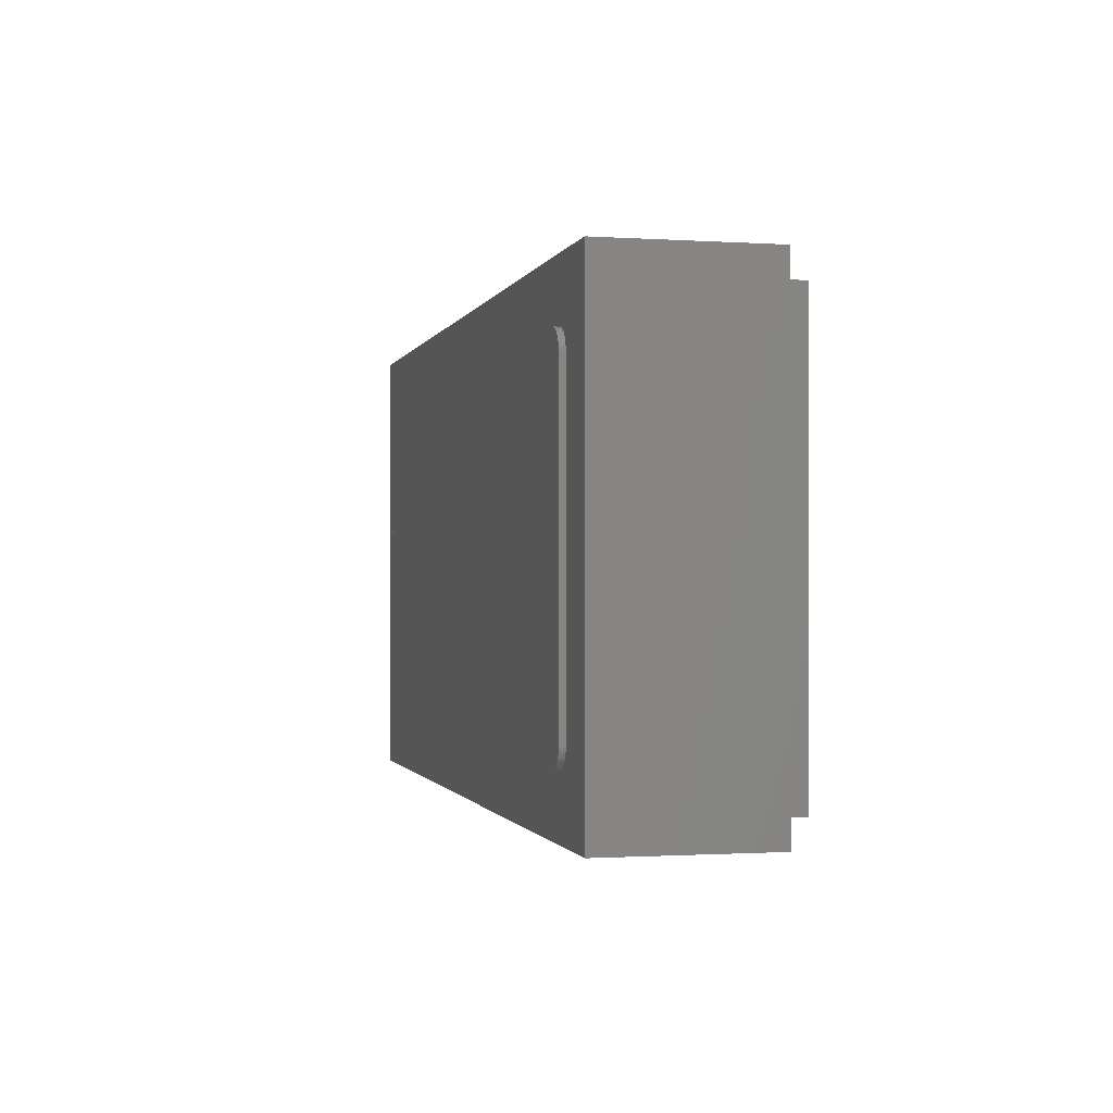
<metadata>
{"format":"stl","ext":"stl","renderer":"f3d","projection":"perspective","resolution":1024,"background":"white","views":[{"elev":-0.9,"azim":76.5,"up":"+Z"}]}
</metadata>
<code>
# stl→obj: 423 verts, 828 faces
v 8 0 -4
v 8 0 4
v -8 0 4
v -8 0 -4
v -8 2.8 4
v 8 2.8 4
v -8 2.8 -4
v 8 2.8 -4
v -7.6 3.2 3.6
v -7.6 2.8 3.6
v 7.6 2.8 3.6
v 7.6 3.2 3.6
v -7.6 3.2 -3.6
v -7.6 2.8 -3.6
v 7.6 3.2 -3.6
v 7.6 2.8 -3.6
v -6.4 1.6 2.4
v 6.4 1.6 2.4
v 6.4 1.6 -2.4
v -6.4 1.6 -2.4
v -6.4 3.2 2.4
v 6.4 3.2 2.4
v -6.4 3.2 -2.4
v 6.4 3.2 -2.4
v 6.6 -0.1 3
v 7 -0.1 2.6
v 6.997 -0.1 2.652
v 6.652 -0.1 2.997
v 6.986 -0.1 2.704
v 6.704 -0.1 2.986
v 6.97 -0.1 2.753
v 6.753 -0.1 2.97
v 6.946 -0.1 2.8
v 6.8 -0.1 2.946
v 6.917 -0.1 2.844
v 6.843 -0.1 2.917
v 6.883 -0.1 2.883
v -7 -0.1 2.6
v -6.6 -0.1 3
v -6.652 -0.1 2.997
v -6.997 -0.1 2.652
v -6.704 -0.1 2.986
v -6.986 -0.1 2.704
v -6.753 -0.1 2.97
v -6.97 -0.1 2.753
v -6.8 -0.1 2.946
v -6.946 -0.1 2.8
v -6.843 -0.1 2.917
v -6.917 -0.1 2.844
v -6.883 -0.1 2.883
v -6.6 -0.1 -3
v -7 -0.1 -2.6
v -6.997 -0.1 -2.652
v -6.652 -0.1 -2.997
v -6.986 -0.1 -2.704
v -6.704 -0.1 -2.986
v -6.97 -0.1 -2.753
v -6.753 -0.1 -2.97
v -6.946 -0.1 -2.8
v -6.8 -0.1 -2.946
v -6.917 -0.1 -2.844
v -6.843 -0.1 -2.917
v -6.883 -0.1 -2.883
v 7 -0.1 -2.6
v 6.6 -0.1 -3
v 6.652 -0.1 -2.997
v 6.997 -0.1 -2.652
v 6.704 -0.1 -2.986
v 6.986 -0.1 -2.704
v 6.753 -0.1 -2.97
v 6.97 -0.1 -2.753
v 6.8 -0.1 -2.946
v 6.946 -0.1 -2.8
v 6.843 -0.1 -2.917
v 6.917 -0.1 -2.844
v 6.883 -0.1 -2.883
v -0.6288 -0.1 -2.088
v -0.744 -0.1 -2.365
v -0.46 -0.1 -2.422
v -0.46 -0.1 -2.121
v -0.176 -0.1 -2.365
v -0.2912 -0.1 -2.088
v 0.0647 -0.1 -2.205
v -0.148 -0.1 -1.992
v 0.2255 -0.1 -1.964
v -0.0524 -0.1 -1.849
v 0.2434 -0.1 -1.874
v -0.0188 -0.1 -1.68
v -0.0524 -0.1 -1.511
v 0.2255 -0.1 -1.396
v 0.0647 -0.1 -1.155
v -0.148 -0.1 -1.368
v -0.176 -0.1 -0.9945
v -0.2912 -0.1 -1.272
v -0.46 -0.1 -0.938
v -0.46 -0.1 -1.239
v -0.6288 -0.1 -1.272
v -0.744 -0.1 -0.9945
v -0.9847 -0.1 -1.155
v -0.772 -0.1 -1.368
v 1.592 -0.1 -1.331
v 1.315 -0.1 -1.216
v 1.258 -0.1 -1.5
v 1.559 -0.1 -1.5
v 1.304 -0.1 -1.73
v 1.592 -0.1 -1.669
v 1.315 -0.1 -1.784
v 1.475 -0.1 -2.025
v 1.688 -0.1 -1.812
v 1.716 -0.1 -2.186
v 1.831 -0.1 -1.908
v 2 -0.1 -2.242
v 2 -0.1 -1.941
v 2.284 -0.1 -2.186
v 2.169 -0.1 -1.908
v 2.525 -0.1 -2.025
v 2.312 -0.1 -1.812
v 2.686 -0.1 -1.784
v 2.408 -0.1 -1.669
v 2.742 -0.1 -1.5
v 2.441 -0.1 -1.5
v 2.408 -0.1 -1.331
v 2.686 -0.1 -1.216
v 2.525 -0.1 -0.9753
v 2.312 -0.1 -1.188
v 2.284 -0.1 -0.8145
v 2.169 -0.1 -1.092
v 2 -0.1 -0.758
v 2 -0.1 -1.059
v 1.831 -0.1 -1.092
v 1.716 -0.1 -0.8145
v 1.475 -0.1 -0.9753
v 1.688 -0.1 -1.188
v -5.98 -0.1 0.52
v -4.54 -0.1 0.52
v -4.54 -0.1 1.88
v -5.98 -0.1 1.88
v -2.888 -0.1 -0.1723
v -2.982 -0.1 -0.4
v -2.888 -0.1 -0.6277
v -2.66 -0.1 -0.4
v -2.66 -0.1 -0.722
v -1.78 -0.1 -0.702
v -1.78 -0.1 -0.38
v -2.66 -0.1 -0.078
v -1.552 -0.1 -0.6077
v -1.458 -0.1 -0.38
v -1.78 -0.1 -0.058
v -1.552 -0.1 -0.1523
v 3.34 -0.1 0.224
v 3.139 -0.1 0.1408
v 3.116 -0.1 -0.06
v 3.34 -0.1 -0.06
v 3.139 -0.1 -0.2608
v 3.34 -0.1 -0.344
v 3.541 -0.1 -0.2608
v 3.624 -0.1 -0.06
v 3.541 -0.1 0.1408
v -1.18 -0.1 0.88
v -1.14 -0.1 0.6
v -0.54 -0.1 0.6
v -1.04 -0.1 0.94
v -0.62 -0.1 0.94
v -0.38 -0.1 0.6
v 0.12 -0.1 0.6
v 0.02 -0.1 0.94
v -0.46 -0.1 0.94
v 0.28 -0.1 0.6
v 0.8 -0.1 0.6
v 0.7 -0.1 0.96
v 0.18 -0.1 0.94
v 0.96 -0.1 0.62
v 1.5 -0.1 0.64
v 1.44 -0.1 0.98
v 0.88 -0.1 0.96
v 1.66 -0.1 0.66
v 2.18 -0.1 0.7
v 2.1 -0.1 1.02
v 1.6 -0.1 0.98
v 2.26 -0.1 1.04
v 2.34 -0.1 0.7
v 2.68 -0.1 1
v 2.46 -0.1 1.06
v 2.82 -0.1 0.7
v 2.8 -0.1 0.86
v -2.56 -0.1 1.28
v -2.6 -0.1 1.02
v -2.58 -0.1 0.76
v -2 -0.1 1.2
v -2.1 -0.1 1.64
v -2.34 -0.1 1.5
v -1.36 -0.1 1.1
v -1.78 -0.1 1.72
v -2.42 -0.1 0.6
v -2.12 -0.1 0.54
v -1.74 -0.1 0.54
v -1.48 -0.1 0.62
v -1.38 -0.1 0.78
v -1.48 -0.1 1.9
v -1.66 -0.1 1.84
v -1.16 -0.1 1.76
v -1.28 -0.1 1.88
v -0.88 -0.1 1.12
v -1.04 -0.1 1.64
v 0.36 -0.1 1.18
v 0 -0.1 1.7
v 2.06 -0.1 1.24
v 1 -0.1 1.72
v 2.36 -0.1 1.28
v 2 -0.1 1.74
v 2.3 -0.1 1.9
v 2.08 -0.1 1.84
v 2.8 -0.1 1.82
v 2.56 -0.1 1.9
v 2.54 -0.1 1.28
v 3 -0.1 1.76
v 2.7 -0.1 1.2
v 3.22 -0.1 1.62
v 2.9 -0.1 1.06
v 3.38 -0.1 1.38
v 3.02 -0.1 0.88
v 3.44 -0.1 1.16
v 3.42 -0.1 0.84
v 3.46 -0.1 0.96
v 3.14 -0.1 0.78
v 3.3 -0.1 0.78
v -1.88 -0.1 0.3
v -1.76 -0.1 0.2
v -1.32 -0.1 0.36
v -1.66 -0.1 0.42
v -1.54 -0.1 0.08
v -1.08 -0.1 0.36
v -0.86 -0.1 0.18
v -0.92 -0.1 0.3
v -1.36 -0.1 -0.04
v -1.3 -0.1 -0.22
v -0.86 -0.1 -0.66
v -1.3 -0.1 -0.5
v -1.38 -0.1 -0.66
v -1.5 -0.1 -0.8
v -1.66 -0.1 -0.9
v -1.145 -0.1 -1.396
v -1.58 -0.1 -1.68
v -1.202 -0.1 -1.68
v -2.26 -0.1 -1.58
v -2.04 -0.1 -1.66
v -2.22 -0.1 -0.92
v -2.46 -0.1 -1.4
v -2.44 -0.1 -0.92
v -2.56 -0.1 -1.18
v -2.54 -0.1 -0.98
v -0.46 -0.1 -1.68
v -0.8676 -0.1 -1.511
v -0.9012 -0.1 -1.68
v -0.8676 -0.1 -1.849
v -0.772 -0.1 -1.992
v 2 -0.1 -1.5
v -0.04 -0.1 -0.6
v 0.8 -0.1 -0.56
v 1.86 -0.1 -0.5
v 2.36 -0.1 -0.48
v 2.86 -0.1 -0.58
v 2.96 -0.1 -1.24
v 2.36 -0.1 0.46
v 2.86 -0.1 0.46
v -0.6 -0.1 0.36
v -0.62 -0.1 -0.42
v 2.1 -0.1 -0.26
v 2.1 -0.1 0.44
v 3.22 -0.1 -1.08
v 3.36 -0.1 -0.88
v 3.38 -0.1 -0.58
v 2.707 -0.1 -1.324
v 0.2645 -0.1 -1.592
v -1.145 -0.1 -1.964
v -0.9847 -0.1 -2.205
v 0.282 -0.1 -1.68
v -7 -0.1 0.6
v -7 -0.1 0.28
v -6.58 -0.1 0.22
v -6.6 -0.1 0.54
v -5.96 -0.1 0.18
v -6.22 -0.1 0.5
v -6.22 -0.1 2.14
v -4.36 -0.1 2.14
v -4.36 -0.1 0.52
v -5.12 -0.1 0.18
v -4.44 -0.1 0.22
v -4 -0.1 0.28
v -3.5 -0.1 0.4
v -3.82 -0.1 0.62
v -3.14 -0.1 0.56
v -3.26 -0.1 0.8
v -2.84 -0.1 0.62
v -2.84 -0.1 0.98
v -7 -0.1 -0.66
v -7 -0.1 -0.92
v -2.92 -0.1 -0.92
v -3.16 -0.1 -0.66
v -3.18 -0.1 -0.44
v -3.08 -0.1 -0.06
v -3.18 -0.1 -0.22
v -2.9 -0.1 0.06
v -2.62 -0.1 0.1
v -2.06 -0.1 0.1
v -2.68 -0.1 0.44
v -2.38 -0.1 0.32
v -2.06 -0.1 0.26
v -2.88 -0.1 -1.18
v -2.78 -0.1 -1.46
v -2.64 -0.1 -1.66
v -2.4 -0.1 -1.82
v -2.02 -0.1 -1.96
v -1.6 -0.1 -2
v -2.8 -0.1 1.3
v -2.52 -0.1 1.7
v -2.7 -0.1 1.54
v -2.24 -0.1 1.86
v -1.9 -0.1 2
v -1.68 -0.1 2.14
v -1.86 -0.1 2.1
v -1.34 -0.1 2.12
v -1.12 -0.1 2.06
v -0.96 -0.1 1.88
v -0.52 -0.1 1.9
v 0.16 -0.1 2.08
v -0.26 -0.1 1.98
v 0.6 -0.1 2.08
v 1.66 -0.1 1.98
v 1.12 -0.1 2.04
v 1.92 -0.1 1.98
v 2.06 -0.1 2.08
v 2.24 -0.1 2.14
v 2.54 -0.1 2.12
v 2.82 -0.1 2.06
v 3.2 -0.1 1.92
v 3.44 -0.1 1.68
v 3.64 -0.1 1.36
v 3.8 -0.1 1.16
v 3.72 -0.1 0.9
v 3.08 -0.1 -1.44
v 3.3 -0.1 -1.32
v 3.48 -0.1 -1.16
v 3.58 -0.1 -1
v 3.64 -0.1 -0.82
v 3.7 -0.1 -0.56
v 7 -0.1 -0.82
v 7 -0.1 -0.56
v 3.76 -0.1 -0.32
v 3.84 -0.1 -0.2
v 3.88 -0.1 -0.02
v 3.78 -0.1 0.28
v 3.86 -0.1 0.14
v 3.64 -0.1 0.4
v 3.5 -0.1 0.44
v 3.18 -0.1 0.46
v 3.2 -0.1 0.62
v 3.7 -0.1 0.62
v 4.16 -0.1 0.8
v 4.2 -0.1 1.08
v 4.64 -0.1 0.7
v 4.62 -0.1 0.96
v 5.18 -0.1 0.6
v 5.08 -0.1 0.88
v 5.74 -0.1 0.54
v 5.68 -0.1 0.8
v 7 -0.1 0.54
v 6.14 -0.1 0.78
v 7 -0.1 0.78
v 0 -0.1 -3
v 0 -0.1 3
v 6.6 0 3
v 6.997 0 2.652
v 7 0 2.6
v 6.652 0 2.997
v 6.986 0 2.704
v 6.704 0 2.986
v 6.97 0 2.753
v 6.753 0 2.97
v 6.946 0 2.8
v 6.8 0 2.946
v 6.917 0 2.844
v 6.843 0 2.917
v 6.883 0 2.883
v 7 0 -2.6
v 6.652 0 -2.997
v 6.6 0 -3
v 6.997 0 -2.652
v 6.704 0 -2.986
v 6.986 0 -2.704
v 6.753 0 -2.97
v 6.97 0 -2.753
v 6.8 0 -2.946
v 6.946 0 -2.8
v 6.843 0 -2.917
v 6.917 0 -2.844
v 6.883 0 -2.883
v -6.6 0 -3
v -6.997 0 -2.652
v -7 0 -2.6
v -6.652 0 -2.997
v -6.986 0 -2.704
v -6.704 0 -2.986
v -6.97 0 -2.753
v -6.753 0 -2.97
v -6.946 0 -2.8
v -6.8 0 -2.946
v -6.917 0 -2.844
v -6.843 0 -2.917
v -6.883 0 -2.883
v -7 0 2.6
v -6.652 0 2.997
v -6.6 0 3
v -6.997 0 2.652
v -6.704 0 2.986
v -6.986 0 2.704
v -6.753 0 2.97
v -6.97 0 2.753
v -6.8 0 2.946
v -6.946 0 2.8
v -6.843 0 2.917
v -6.917 0 2.844
v -6.883 0 2.883
f 1 2 3
f 3 4 1
f 5 3 2
f 2 6 5
f 7 4 3
f 3 5 7
f 8 1 4
f 4 7 8
f 6 2 1
f 1 8 6
f 9 10 11
f 11 12 9
f 13 14 10
f 10 9 13
f 15 16 14
f 14 13 15
f 12 11 16
f 16 15 12
f 17 18 19
f 19 20 17
f 17 21 22
f 22 18 17
f 20 23 21
f 21 17 20
f 19 24 23
f 23 20 19
f 18 22 24
f 24 19 18
f 9 21 23
f 23 13 9
f 15 24 22
f 22 12 15
f 12 22 21
f 21 9 12
f 13 23 24
f 24 15 13
f 5 10 14
f 14 7 5
f 8 16 11
f 11 6 8
f 6 11 10
f 10 5 6
f 7 14 16
f 16 8 7
f 25 26 27
f 27 28 25
f 28 27 29
f 29 30 28
f 30 29 31
f 31 32 30
f 32 31 33
f 33 34 32
f 34 33 35
f 35 36 34
f 36 35 37
f 38 39 40
f 40 41 38
f 41 40 42
f 42 43 41
f 43 42 44
f 44 45 43
f 45 44 46
f 46 47 45
f 47 46 48
f 48 49 47
f 49 48 50
f 51 52 53
f 53 54 51
f 54 53 55
f 55 56 54
f 56 55 57
f 57 58 56
f 58 57 59
f 59 60 58
f 60 59 61
f 61 62 60
f 62 61 63
f 64 65 66
f 66 67 64
f 67 66 68
f 68 69 67
f 69 68 70
f 70 71 69
f 71 70 72
f 72 73 71
f 73 72 74
f 74 75 73
f 75 74 76
f 77 78 79
f 79 80 77
f 80 79 81
f 81 82 80
f 82 81 83
f 83 84 82
f 84 83 85
f 85 86 84
f 86 85 87
f 87 88 86
f 89 90 91
f 91 92 89
f 93 94 92
f 92 91 93
f 95 96 94
f 94 93 95
f 97 98 99
f 99 100 97
f 101 102 103
f 103 104 101
f 104 103 105
f 105 106 104
f 106 107 108
f 108 109 106
f 109 108 110
f 110 111 109
f 111 110 112
f 112 113 111
f 113 112 114
f 114 115 113
f 115 114 116
f 116 117 115
f 117 116 118
f 118 119 117
f 119 118 120
f 120 121 119
f 122 123 124
f 124 125 122
f 126 127 125
f 125 124 126
f 128 129 127
f 127 126 128
f 130 131 132
f 132 133 130
f 133 132 102
f 102 101 133
f 134 135 136
f 136 137 134
f 138 139 140
f 140 141 138
f 140 142 143
f 143 141 140
f 138 141 144
f 144 145 138
f 143 146 147
f 147 144 143
f 148 144 147
f 147 149 148
f 148 145 144
f 144 141 143
f 150 151 152
f 152 153 150
f 152 154 155
f 155 153 152
f 155 156 157
f 157 153 155
f 150 153 157
f 157 158 150
f 159 160 161
f 161 162 159
f 163 162 161
f 164 165 166
f 166 167 164
f 168 169 170
f 170 171 168
f 172 173 174
f 174 175 172
f 176 177 178
f 178 179 176
f 180 181 182
f 182 183 180
f 182 181 184
f 184 185 182
f 186 187 188
f 188 189 186
f 186 189 190
f 190 191 186
f 190 189 192
f 192 193 190
f 188 194 195
f 195 189 188
f 195 196 197
f 197 189 195
f 192 189 197
f 197 198 192
f 193 192 199
f 199 200 193
f 199 192 201
f 201 202 199
f 201 192 203
f 203 204 201
f 204 203 205
f 205 206 204
f 206 205 207
f 207 208 206
f 208 207 209
f 209 210 208
f 210 209 211
f 211 212 210
f 211 209 213
f 213 214 211
f 209 215 216
f 216 213 209
f 216 215 217
f 217 218 216
f 218 217 219
f 219 220 218
f 220 219 221
f 221 222 220
f 222 221 223
f 223 224 222
f 221 225 226
f 226 223 221
f 227 228 229
f 229 230 227
f 228 231 232
f 232 229 228
f 232 231 233
f 233 234 232
f 233 231 235
f 235 236 237
f 237 233 235
f 236 238 237
f 238 239 98
f 98 237 238
f 98 239 240
f 240 99 98
f 99 240 241
f 241 242 99
f 242 241 243
f 243 244 242
f 243 241 245
f 245 246 243
f 241 247 248
f 248 245 241
f 249 250 248
f 248 247 249
f 249 251 250
f 96 97 100
f 100 252 96
f 100 253 254
f 254 252 100
f 254 255 256
f 256 252 254
f 256 77 80
f 80 252 256
f 80 82 84
f 84 252 80
f 84 86 88
f 88 252 84
f 92 252 88
f 88 89 92
f 92 94 96
f 96 252 92
f 104 257 133
f 133 101 104
f 133 257 129
f 129 130 133
f 129 257 125
f 125 127 129
f 125 257 121
f 121 122 125
f 121 257 117
f 117 119 121
f 117 257 113
f 113 115 117
f 113 257 109
f 109 111 113
f 109 257 104
f 104 106 109
f 98 95 258
f 258 237 98
f 258 95 93
f 93 91 259
f 259 258 93
f 259 102 132
f 132 131 260
f 260 259 132
f 131 128 261
f 261 260 131
f 128 126 262
f 262 261 128
f 262 126 124
f 124 123 263
f 263 262 124
f 264 261 262
f 262 265 264
f 266 267 268
f 268 269 266
f 259 91 90
f 90 102 259
f 263 270 271
f 271 262 263
f 272 262 271
f 123 273 263
f 102 90 274
f 274 103 102
f 99 242 253
f 253 100 99
f 253 242 244
f 244 254 253
f 275 255 254
f 254 244 275
f 275 276 256
f 256 255 275
f 276 78 77
f 77 256 276
f 97 96 95
f 95 98 97
f 89 88 274
f 274 90 89
f 87 277 274
f 274 88 87
f 103 274 277
f 130 129 128
f 128 131 130
f 123 122 121
f 121 273 123
f 121 120 263
f 263 273 121
f 278 279 280
f 280 281 278
f 281 280 282
f 282 283 281
f 283 134 137
f 137 284 283
f 137 136 285
f 285 284 137
f 136 135 286
f 286 285 136
f 283 282 287
f 287 134 283
f 288 135 134
f 134 287 288
f 135 288 289
f 289 286 135
f 286 289 290
f 290 291 286
f 291 290 292
f 292 293 291
f 293 292 294
f 294 295 293
f 295 294 188
f 188 187 295
f 296 297 298
f 298 299 296
f 142 140 299
f 299 298 142
f 299 140 139
f 139 300 299
f 300 139 301
f 301 302 300
f 139 138 303
f 303 301 139
f 138 145 304
f 304 303 138
f 148 305 304
f 304 145 148
f 188 294 306
f 306 194 188
f 306 307 195
f 195 194 306
f 307 308 227
f 227 195 307
f 195 227 230
f 230 196 195
f 305 228 227
f 227 308 305
f 305 148 231
f 231 228 305
f 148 149 235
f 235 231 148
f 235 149 147
f 147 236 235
f 236 147 146
f 146 238 236
f 238 146 240
f 240 239 238
f 146 143 241
f 241 240 146
f 241 143 249
f 249 247 241
f 143 142 249
f 249 142 298
f 298 251 249
f 251 298 309
f 309 250 251
f 309 310 248
f 248 250 309
f 310 311 245
f 245 248 310
f 311 312 246
f 246 245 311
f 312 313 243
f 243 246 312
f 313 314 244
f 244 243 313
f 244 314 275
f 277 87 105
f 105 103 277
f 106 105 107
f 315 295 187
f 187 186 315
f 315 186 316
f 316 317 315
f 186 191 318
f 318 316 186
f 191 190 319
f 319 318 191
f 190 193 200
f 200 319 190
f 319 200 320
f 320 321 319
f 200 199 322
f 322 320 200
f 199 202 323
f 323 322 199
f 323 202 201
f 201 324 323
f 201 204 206
f 206 324 201
f 325 324 206
f 325 206 326
f 326 327 325
f 326 206 208
f 208 328 326
f 328 208 329
f 329 330 328
f 208 210 331
f 331 329 208
f 210 212 332
f 332 331 210
f 332 212 211
f 211 333 332
f 333 211 214
f 214 334 333
f 334 214 213
f 213 335 334
f 213 216 336
f 336 335 213
f 216 218 337
f 337 336 216
f 218 220 338
f 338 337 218
f 339 338 220
f 220 222 339
f 222 224 340
f 340 339 222
f 196 230 229
f 229 197 196
f 229 160 198
f 198 197 229
f 192 198 160
f 160 159 192
f 159 162 203
f 203 192 159
f 203 162 163
f 163 167 205
f 205 203 163
f 205 167 166
f 166 171 170
f 170 205 166
f 170 175 174
f 174 205 170
f 163 161 164
f 164 167 163
f 166 165 168
f 168 171 166
f 170 169 172
f 172 175 170
f 174 173 176
f 176 179 174
f 205 174 179
f 179 207 205
f 179 178 180
f 180 207 179
f 207 180 183
f 183 209 207
f 209 183 217
f 217 215 209
f 183 182 219
f 219 217 183
f 182 185 221
f 221 219 182
f 185 184 225
f 225 221 185
f 178 177 181
f 181 180 178
f 229 232 161
f 161 160 229
f 232 234 266
f 266 161 232
f 266 234 233
f 266 233 237
f 237 267 266
f 267 237 258
f 258 259 268
f 268 267 258
f 268 259 260
f 164 161 266
f 165 164 266
f 168 165 266
f 168 266 269
f 269 169 168
f 169 269 173
f 173 172 169
f 173 269 177
f 177 176 173
f 177 269 264
f 264 181 177
f 181 264 265
f 265 184 181
f 269 268 261
f 261 264 269
f 268 260 261
f 120 341 342
f 342 263 120
f 263 342 343
f 343 270 263
f 271 270 343
f 343 344 271
f 272 271 344
f 344 345 272
f 156 272 345
f 345 346 156
f 346 345 347
f 347 348 346
f 151 265 262
f 262 152 151
f 152 262 154
f 154 262 272
f 272 155 154
f 156 155 272
f 346 349 157
f 157 156 346
f 349 350 351
f 351 157 349
f 352 157 351
f 351 353 352
f 354 158 157
f 157 352 354
f 354 355 150
f 150 158 354
f 355 356 151
f 151 150 355
f 184 265 151
f 151 356 184
f 356 357 225
f 225 184 356
f 225 357 358
f 358 226 225
f 223 226 358
f 223 358 340
f 340 224 223
f 339 340 359
f 359 360 339
f 361 362 360
f 360 359 361
f 362 361 363
f 363 364 362
f 364 363 365
f 365 366 364
f 366 365 367
f 367 368 366
f 369 368 367
f 356 355 358
f 358 357 356
f 358 355 354
f 354 352 359
f 359 358 354
f 340 358 359
f 361 359 352
f 352 353 361
f 361 353 351
f 351 350 363
f 363 361 351
f 346 348 350
f 350 349 346
f 350 348 365
f 365 363 350
f 367 365 348
f 279 296 280
f 280 296 282
f 282 296 299
f 299 287 282
f 299 300 288
f 288 287 299
f 302 289 288
f 288 300 302
f 289 302 301
f 301 290 289
f 290 301 303
f 303 292 290
f 292 303 306
f 306 294 292
f 303 304 307
f 307 306 303
f 304 305 308
f 308 307 304
f 51 276 275
f 275 314 51
f 81 79 370
f 81 370 108
f 108 83 81
f 83 108 107
f 107 85 83
f 105 87 85
f 85 107 105
f 108 370 110
f 110 370 112
f 65 341 120
f 120 118 65
f 286 291 293
f 293 285 286
f 293 295 315
f 315 285 293
f 285 315 317
f 285 317 316
f 285 316 318
f 318 319 321
f 321 285 318
f 39 320 322
f 322 371 39
f 371 322 323
f 323 324 325
f 325 371 323
f 371 325 327
f 371 327 326
f 371 326 328
f 371 328 330
f 330 329 331
f 331 371 330
f 371 331 332
f 371 332 333
f 25 371 333
f 333 334 25
f 283 284 278
f 278 281 283
f 278 284 39
f 39 38 278
f 39 284 285
f 285 321 320
f 320 39 285
f 25 334 335
f 335 336 26
f 26 25 335
f 26 336 337
f 337 338 339
f 339 26 337
f 26 339 360
f 360 362 364
f 364 26 360
f 364 366 368
f 368 26 364
f 26 368 369
f 297 52 309
f 309 298 297
f 52 51 310
f 310 309 52
f 310 51 311
f 311 51 312
f 312 51 313
f 313 51 314
f 276 51 78
f 78 51 370
f 370 79 78
f 370 65 114
f 114 112 370
f 116 114 65
f 118 116 65
f 341 65 64
f 64 342 341
f 342 64 347
f 347 343 342
f 347 344 343
f 347 345 344
f 372 373 374
f 373 372 375
f 375 376 373
f 376 375 377
f 377 378 376
f 378 377 379
f 379 380 378
f 380 379 381
f 381 382 380
f 382 381 383
f 383 384 382
f 385 386 387
f 386 385 388
f 388 389 386
f 389 388 390
f 390 391 389
f 391 390 392
f 392 393 391
f 393 392 394
f 394 395 393
f 395 394 396
f 396 397 395
f 398 399 400
f 399 398 401
f 401 402 399
f 402 401 403
f 403 404 402
f 404 403 405
f 405 406 404
f 406 405 407
f 407 408 406
f 408 407 409
f 409 410 408
f 411 412 413
f 412 411 414
f 414 415 412
f 415 414 416
f 416 417 415
f 417 416 418
f 418 419 417
f 419 418 420
f 420 421 419
f 421 420 422
f 422 423 421
f 387 398 400
f 400 385 387
f 374 385 400
f 400 411 374
f 374 411 413
f 413 372 374
f 27 26 374
f 374 373 27
f 29 27 373
f 373 376 29
f 31 29 376
f 376 378 31
f 33 31 378
f 378 380 33
f 35 33 380
f 380 382 35
f 37 35 382
f 382 384 37
f 36 37 384
f 384 383 36
f 34 36 383
f 383 381 34
f 32 34 381
f 381 379 32
f 30 32 379
f 379 377 30
f 28 30 377
f 377 375 28
f 25 28 375
f 375 372 25
f 40 39 413
f 413 412 40
f 42 40 412
f 412 415 42
f 44 42 415
f 415 417 44
f 46 44 417
f 417 419 46
f 48 46 419
f 419 421 48
f 50 48 421
f 421 423 50
f 49 50 423
f 423 422 49
f 47 49 422
f 422 420 47
f 45 47 420
f 420 418 45
f 43 45 418
f 418 416 43
f 41 43 416
f 416 414 41
f 38 41 414
f 414 411 38
f 53 52 400
f 400 399 53
f 55 53 399
f 399 402 55
f 57 55 402
f 402 404 57
f 59 57 404
f 404 406 59
f 61 59 406
f 406 408 61
f 63 61 408
f 408 410 63
f 62 63 410
f 410 409 62
f 60 62 409
f 409 407 60
f 58 60 407
f 407 405 58
f 56 58 405
f 405 403 56
f 54 56 403
f 403 401 54
f 51 54 401
f 401 398 51
f 66 65 387
f 387 386 66
f 68 66 386
f 386 389 68
f 70 68 389
f 389 391 70
f 72 70 391
f 391 393 72
f 74 72 393
f 393 395 74
f 76 74 395
f 395 397 76
f 75 76 397
f 397 396 75
f 73 75 396
f 396 394 73
f 71 73 394
f 394 392 71
f 69 71 392
f 392 390 69
f 67 69 390
f 390 388 67
f 64 67 388
f 388 385 64
f 65 51 398
f 398 387 65
f 26 64 385
f 385 374 26
f 39 25 372
f 372 413 39
f 52 38 411
f 411 400 52

</code>
